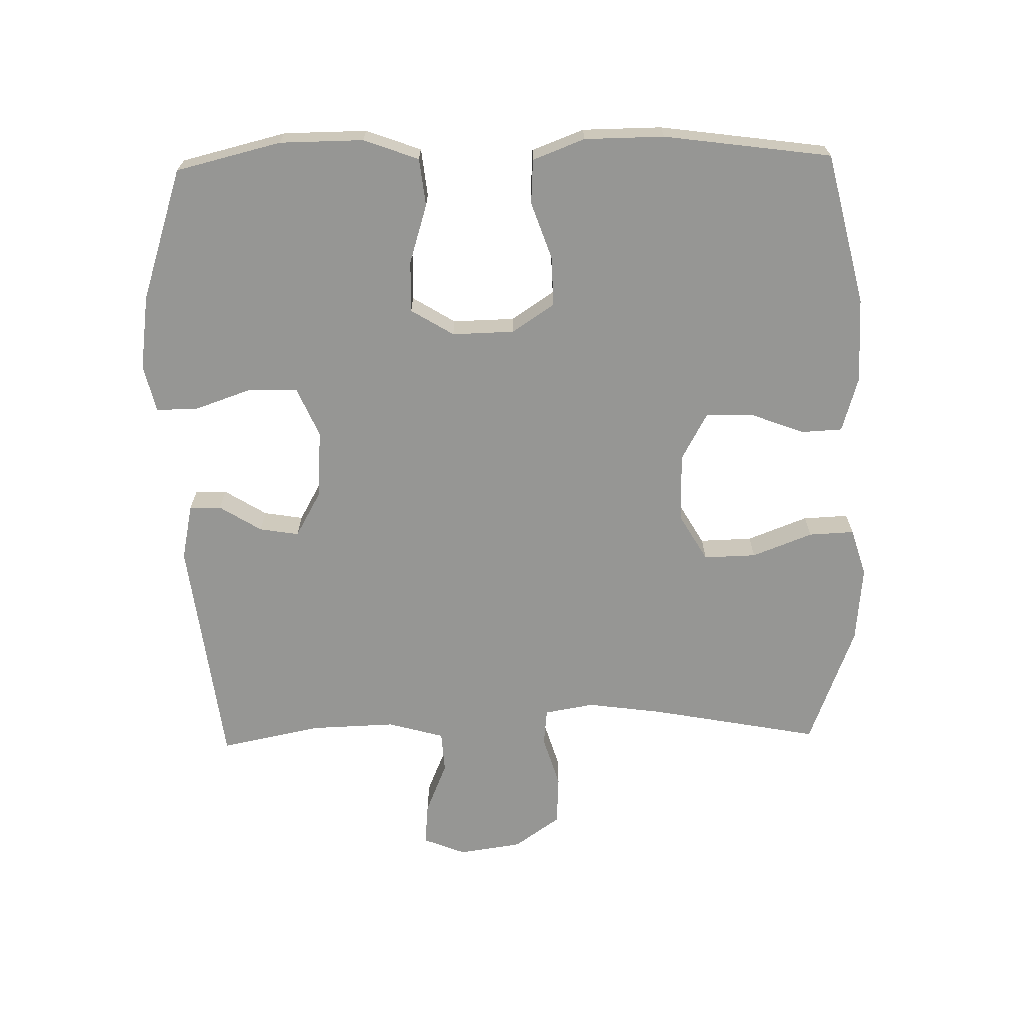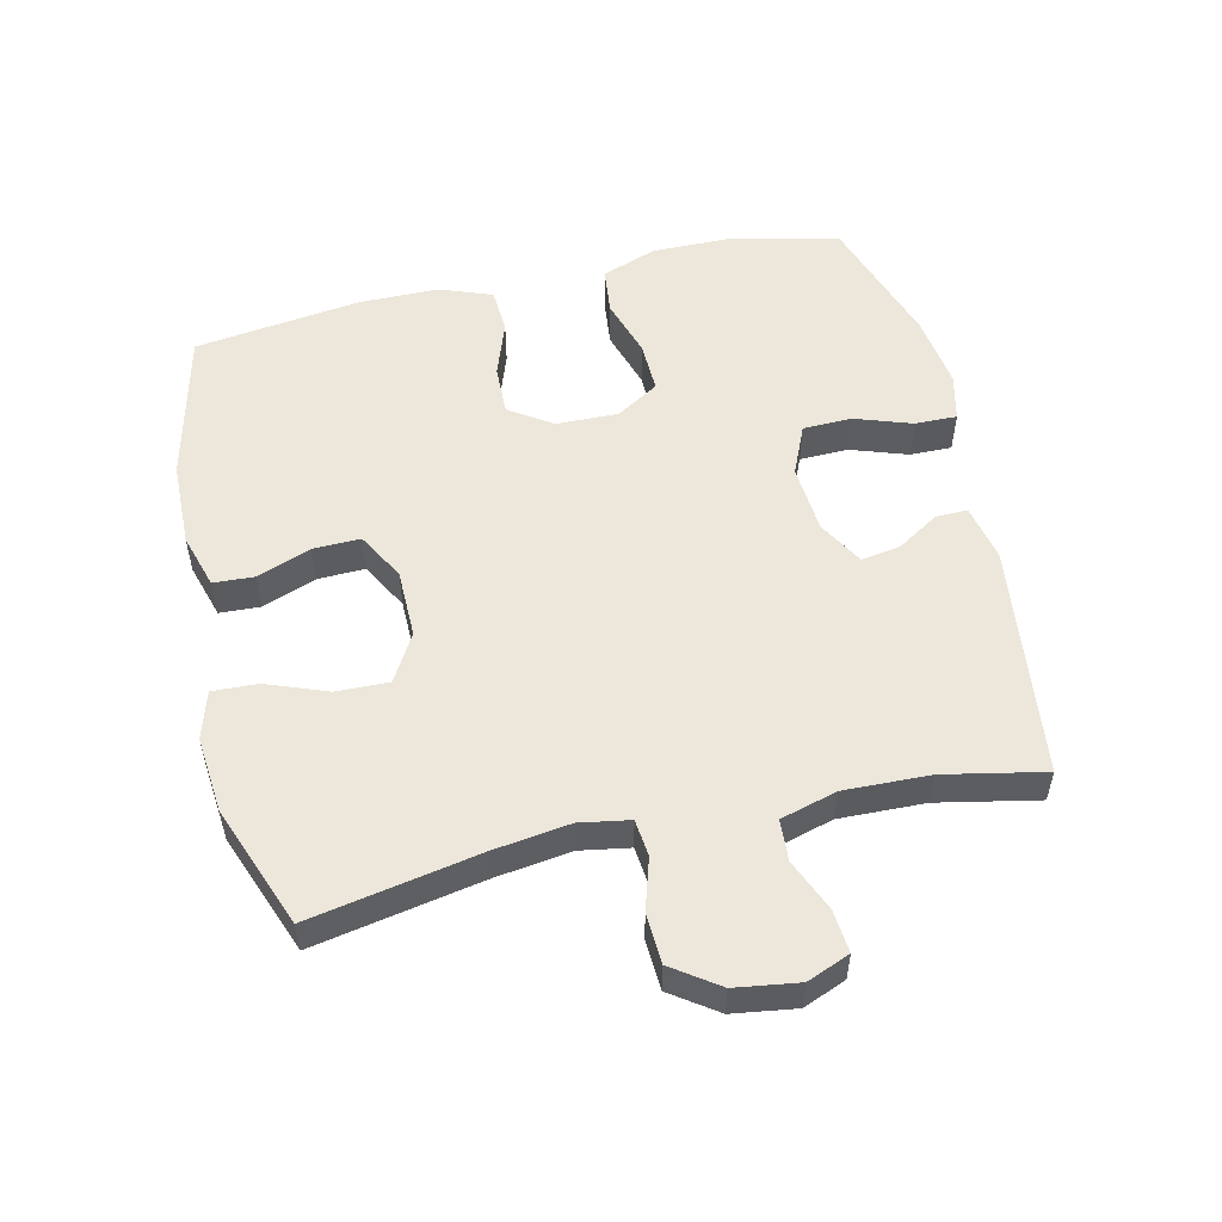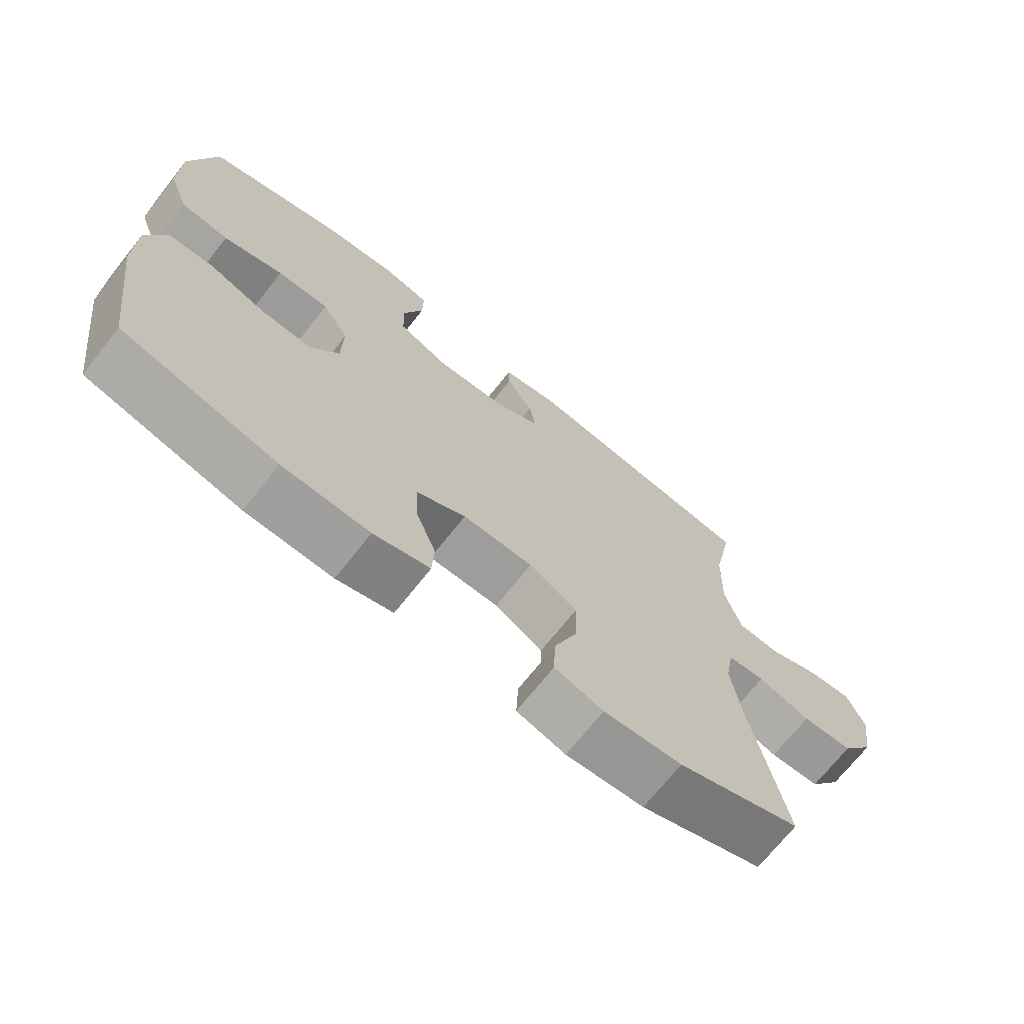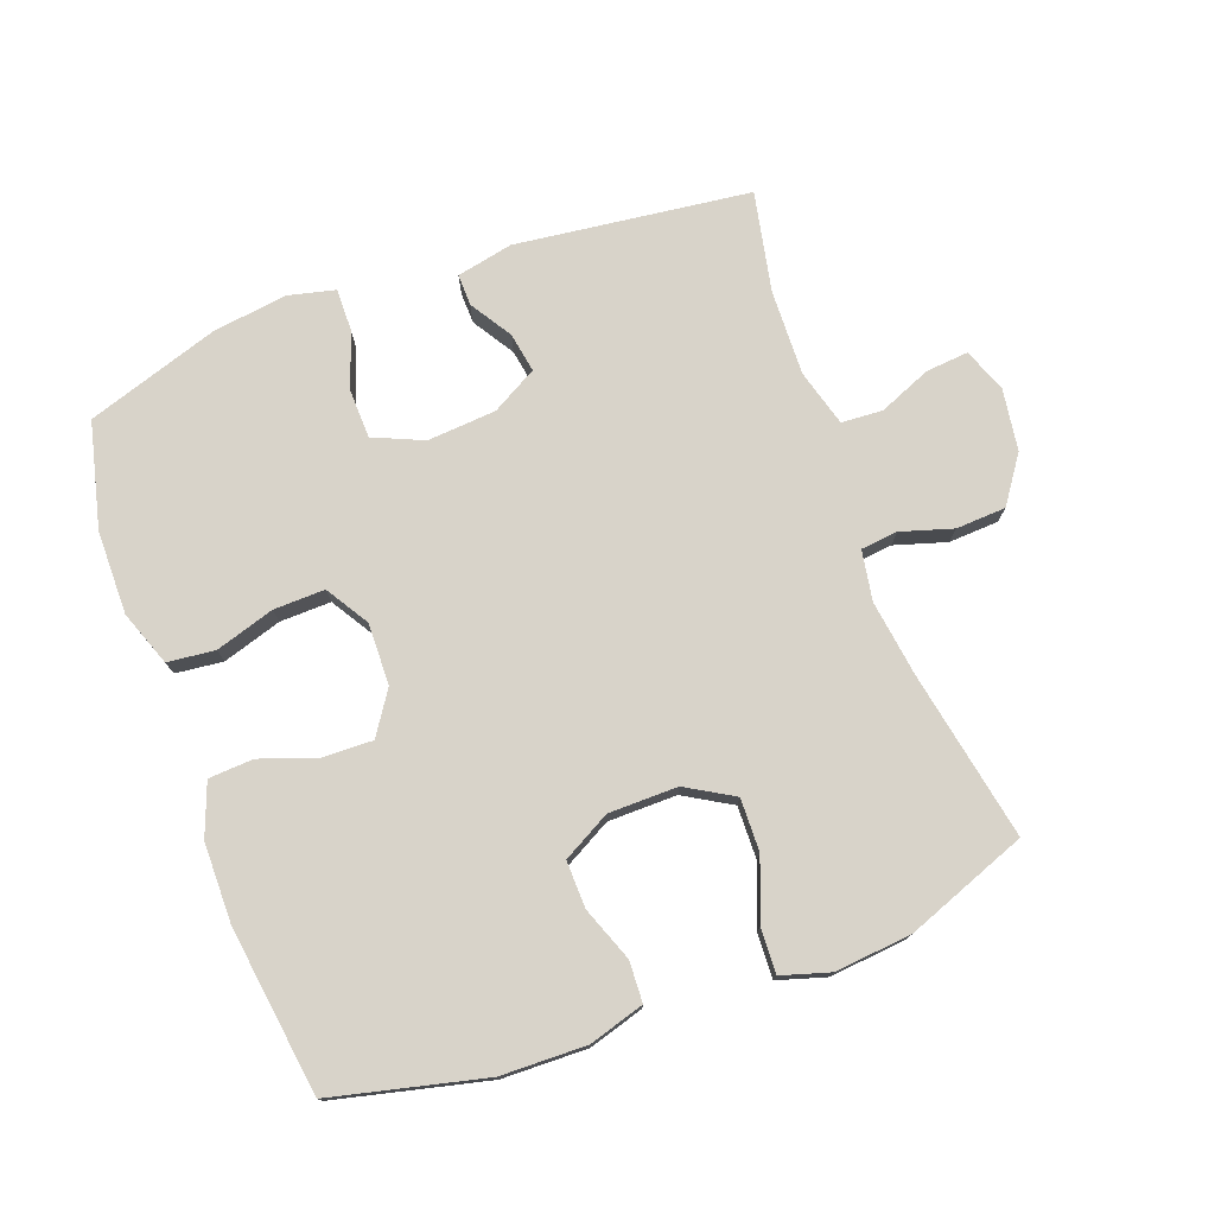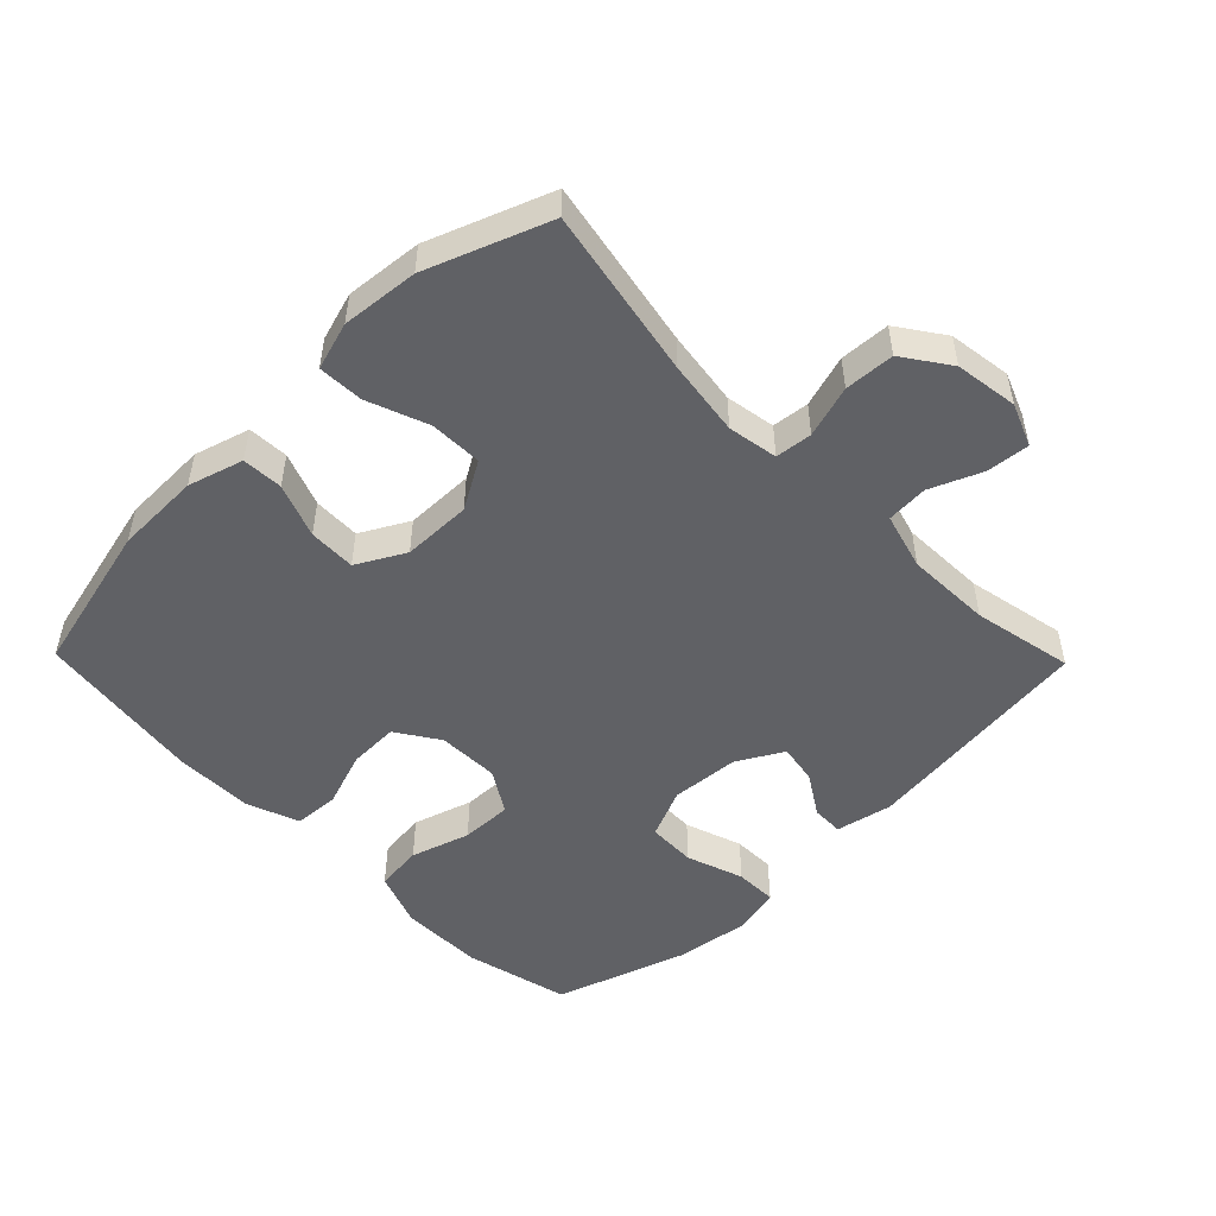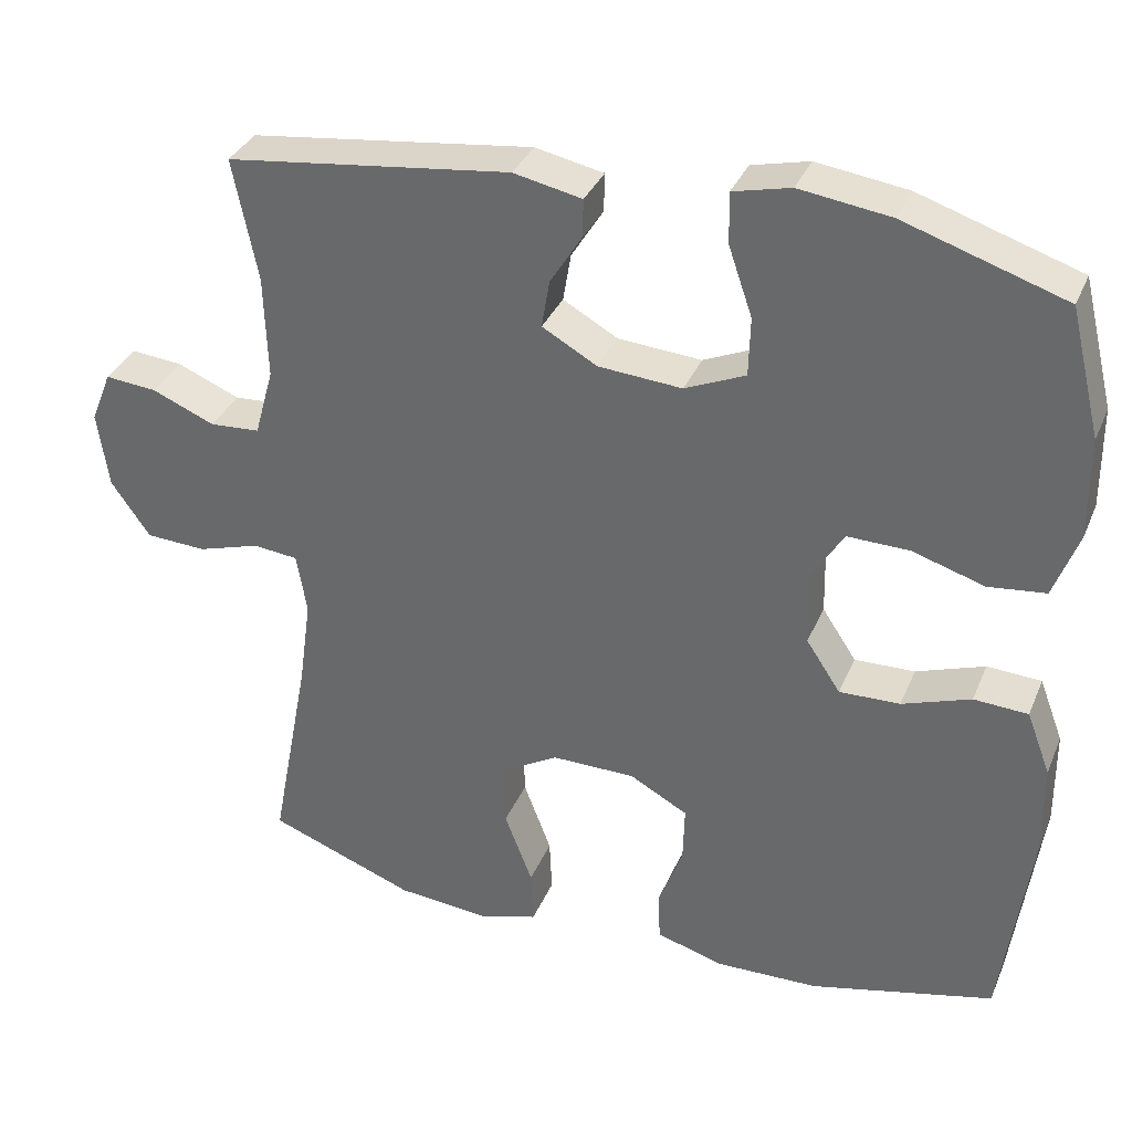
<metadata>
{"format":"obj","ext":"obj","renderer":"f3d","projection":"perspective","resolution":1024,"background":"white","views":[{"elev":-67.7,"azim":91.3,"up":"+Y"},{"elev":53.7,"azim":-103.0,"up":"+Y"},{"elev":-70.7,"azim":141.6,"up":"+Z"},{"elev":75.9,"azim":159.8,"up":"+Y"},{"elev":-50.3,"azim":-135.7,"up":"+Y"},{"elev":34.2,"azim":20.7,"up":"+Z"}]}
</metadata>
<code>
v -0.5 0.07 -0.5
v -0.451 0.07 -0.242
v -0.435 0.07 -0.127
v -0.448 0.07 -0.051
v -0.504 0.07 -0.045
v -0.583 0.07 -0.069
v -0.659 0.07 -0.065
v -0.708 0.07 0.005
v -0.722 0.07 0.101
v -0.696 0.07 0.166
v -0.631 0.07 0.16
v -0.552 0.07 0.127
v -0.489 0.07 0.131
v -0.465 0.07 0.217
v -0.469 0.07 0.347
v -0.5 0.07 0.5
v -0.143 0.07 0.544
v -0.057 0.07 0.526
v -0.058 0.07 0.478
v -0.098 0.07 0.414
v -0.108 0.07 0.354
v -0.039 0.07 0.315
v 0.066 0.07 0.307
v 0.142 0.07 0.34
v 0.144 0.07 0.414
v 0.114 0.07 0.501
v 0.113 0.07 0.565
v 0.185 0.07 0.582
v 0.299 0.07 0.566
v 0.5 0.07 0.5
v 0.539 0.07 0.34
v 0.54 0.07 0.213
v 0.509 0.07 0.129
v 0.437 0.07 0.121
v 0.347 0.07 0.149
v 0.269 0.07 0.151
v 0.229 0.07 0.086
v 0.231 0.07 -0.008
v 0.274 0.07 -0.073
v 0.35 0.07 -0.071
v 0.436 0.07 -0.041
v 0.504 0.07 -0.045
v 0.534 0.07 -0.124
v 0.535 0.07 -0.245
v 0.5 0.07 -0.5
v 0.269 0.07 -0.555
v 0.139 0.07 -0.558
v 0.055 0.07 -0.533
v 0.052 0.07 -0.471
v 0.083 0.07 -0.389
v 0.085 0.07 -0.317
v 0.012 0.07 -0.277
v -0.093 0.07 -0.276
v -0.165 0.07 -0.318
v -0.163 0.07 -0.398
v -0.128 0.07 -0.49
v -0.125 0.07 -0.559
v -0.198 0.07 -0.581
v -0.315 0.07 -0.57
v -0.5 0 -0.5
v -0.451 0 -0.242
v -0.435 0 -0.127
v -0.448 0 -0.051
v -0.504 0 -0.045
v -0.583 0 -0.069
v -0.659 0 -0.065
v -0.708 0 0.005
v -0.722 0 0.101
v -0.696 0 0.166
v -0.631 0 0.16
v -0.552 0 0.127
v -0.489 0 0.131
v -0.465 0 0.217
v -0.469 0 0.347
v -0.5 0 0.5
v -0.143 0 0.544
v -0.057 0 0.526
v -0.058 0 0.478
v -0.098 0 0.414
v -0.108 0 0.354
v -0.039 0 0.315
v 0.066 0 0.307
v 0.142 0 0.34
v 0.144 0 0.414
v 0.114 0 0.501
v 0.113 0 0.565
v 0.185 0 0.582
v 0.299 0 0.566
v 0.5 0 0.5
v 0.539 0 0.34
v 0.54 0 0.213
v 0.509 0 0.129
v 0.437 0 0.121
v 0.347 0 0.149
v 0.269 0 0.151
v 0.229 0 0.086
v 0.231 0 -0.008
v 0.274 0 -0.073
v 0.35 0 -0.071
v 0.436 0 -0.041
v 0.504 0 -0.045
v 0.534 0 -0.124
v 0.535 0 -0.245
v 0.5 0 -0.5
v 0.269 0 -0.555
v 0.139 0 -0.558
v 0.055 0 -0.533
v 0.052 0 -0.471
v 0.083 0 -0.389
v 0.085 0 -0.317
v 0.012 0 -0.277
v -0.093 0 -0.276
v -0.165 0 -0.318
v -0.163 0 -0.398
v -0.128 0 -0.49
v -0.125 0 -0.559
v -0.198 0 -0.581
v -0.315 0 -0.57
f 59 1 2
f 58 59 2
f 57 58 2
f 56 57 2
f 55 56 2
f 54 55 2 3
f 53 54 3 4
f 52 53 4
f 48 49 50
f 47 48 50
f 46 47 50
f 45 46 50
f 44 45 50
f 43 44 50
f 42 43 50
f 41 42 50
f 40 41 50
f 39 40 50 51
f 38 39 51 52
f 33 34 35
f 32 33 35
f 31 32 35
f 30 31 35
f 29 30 35
f 28 29 35
f 27 28 35
f 26 27 35
f 25 26 35
f 24 25 35 36
f 23 24 36 37
f 18 19 20
f 17 18 20
f 16 17 20
f 15 16 20
f 14 15 20 21
f 13 14 21 22
f 10 11 12
f 9 10 12
f 8 9 12
f 7 8 12
f 6 7 12
f 5 6 12
f 4 5 12 13
f 37 38 52
f 23 37 52
f 22 23 52
f 13 22 52
f 4 13 52
f 61 60 118
f 61 118 117
f 61 117 116
f 61 116 115
f 61 115 114
f 62 61 114 113
f 63 62 113 112
f 63 112 111
f 109 108 107
f 109 107 106
f 109 106 105
f 109 105 104
f 109 104 103
f 109 103 102
f 109 102 101
f 109 101 100
f 109 100 99
f 110 109 99 98
f 111 110 98 97
f 94 93 92
f 94 92 91
f 94 91 90
f 94 90 89
f 94 89 88
f 94 88 87
f 94 87 86
f 94 86 85
f 94 85 84
f 95 94 84 83
f 96 95 83 82
f 79 78 77
f 79 77 76
f 79 76 75
f 79 75 74
f 80 79 74 73
f 81 80 73 72
f 71 70 69
f 71 69 68
f 71 68 67
f 71 67 66
f 71 66 65
f 71 65 64
f 72 71 64 63
f 111 97 96
f 111 96 82
f 111 82 81
f 111 81 72
f 111 72 63
f 1 60 61 2
f 2 61 62 3
f 3 62 63 4
f 4 63 64 5
f 5 64 65 6
f 6 65 66 7
f 7 66 67 8
f 8 67 68 9
f 9 68 69 10
f 10 69 70 11
f 11 70 71 12
f 12 71 72 13
f 13 72 73 14
f 14 73 74 15
f 15 74 75 16
f 16 75 76 17
f 17 76 77 18
f 18 77 78 19
f 19 78 79 20
f 20 79 80 21
f 21 80 81 22
f 22 81 82 23
f 23 82 83 24
f 24 83 84 25
f 25 84 85 26
f 26 85 86 27
f 27 86 87 28
f 28 87 88 29
f 29 88 89 30
f 30 89 90 31
f 31 90 91 32
f 32 91 92 33
f 33 92 93 34
f 34 93 94 35
f 35 94 95 36
f 36 95 96 37
f 37 96 97 38
f 38 97 98 39
f 39 98 99 40
f 40 99 100 41
f 41 100 101 42
f 42 101 102 43
f 43 102 103 44
f 44 103 104 45
f 45 104 105 46
f 46 105 106 47
f 47 106 107 48
f 48 107 108 49
f 49 108 109 50
f 50 109 110 51
f 51 110 111 52
f 52 111 112 53
f 53 112 113 54
f 54 113 114 55
f 55 114 115 56
f 56 115 116 57
f 57 116 117 58
f 58 117 118 59
f 59 118 60 1

</code>
